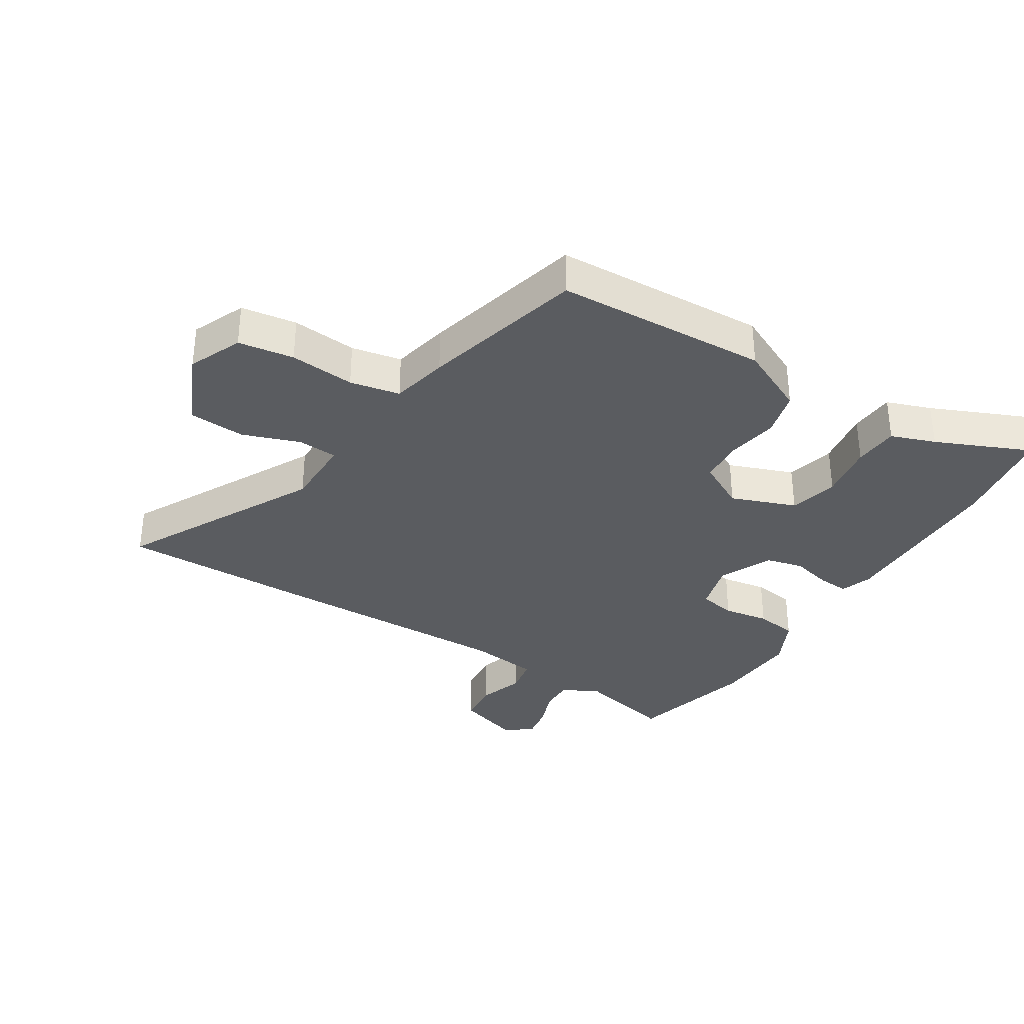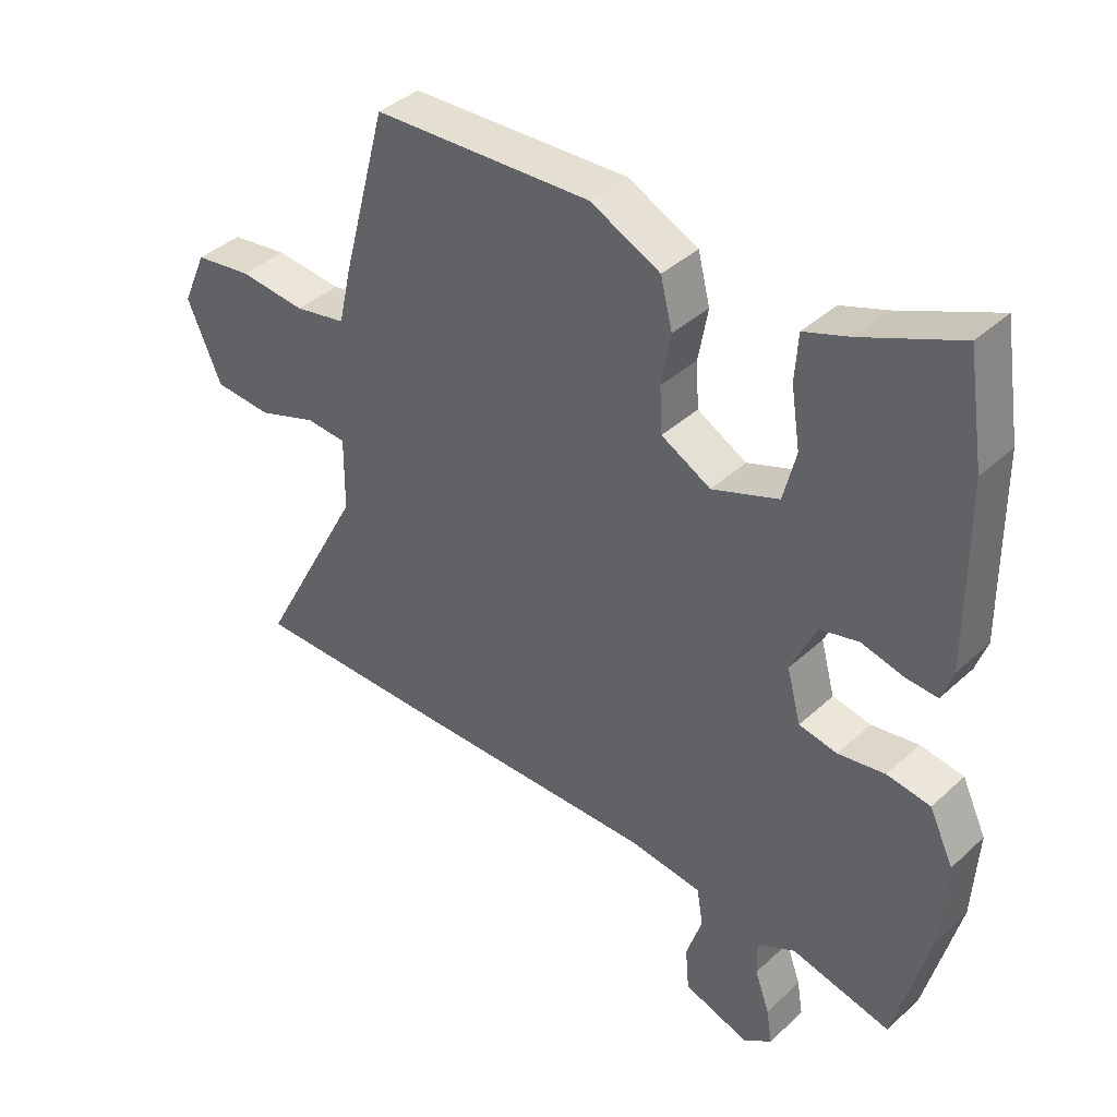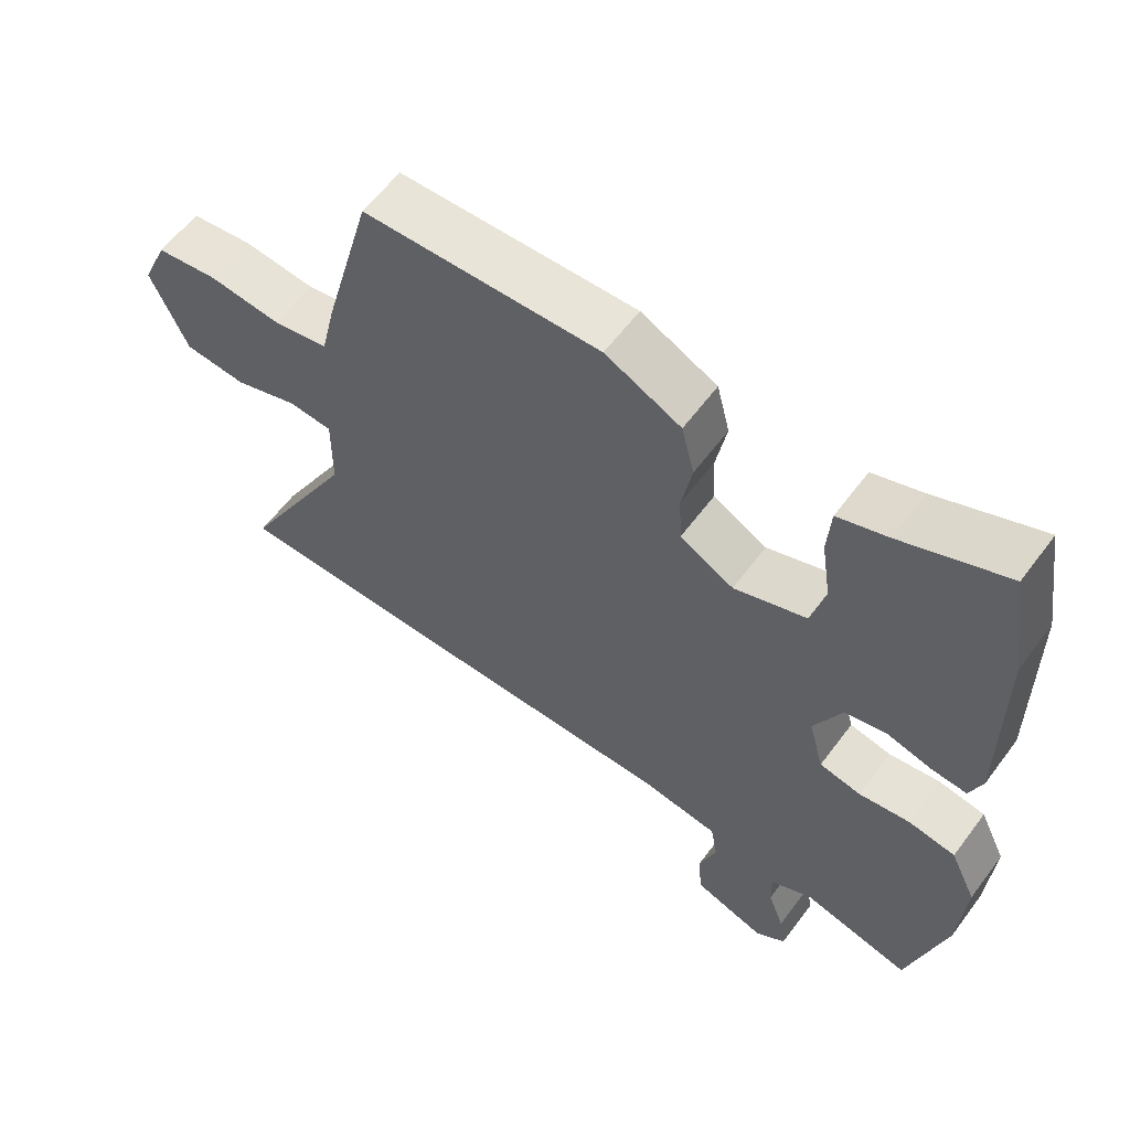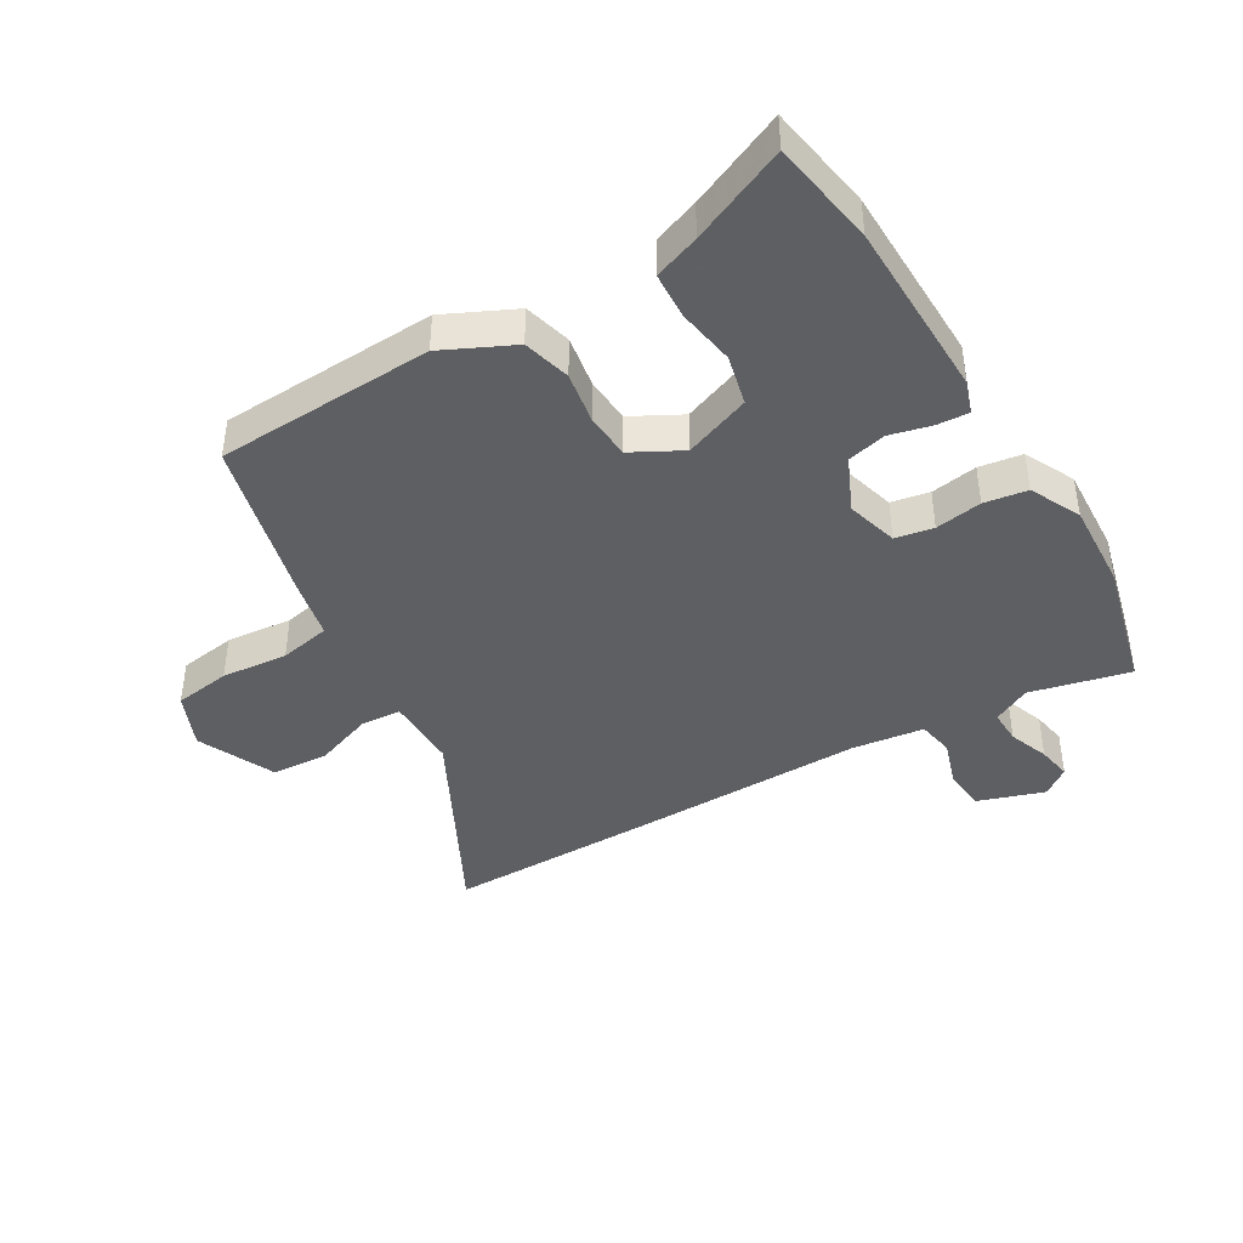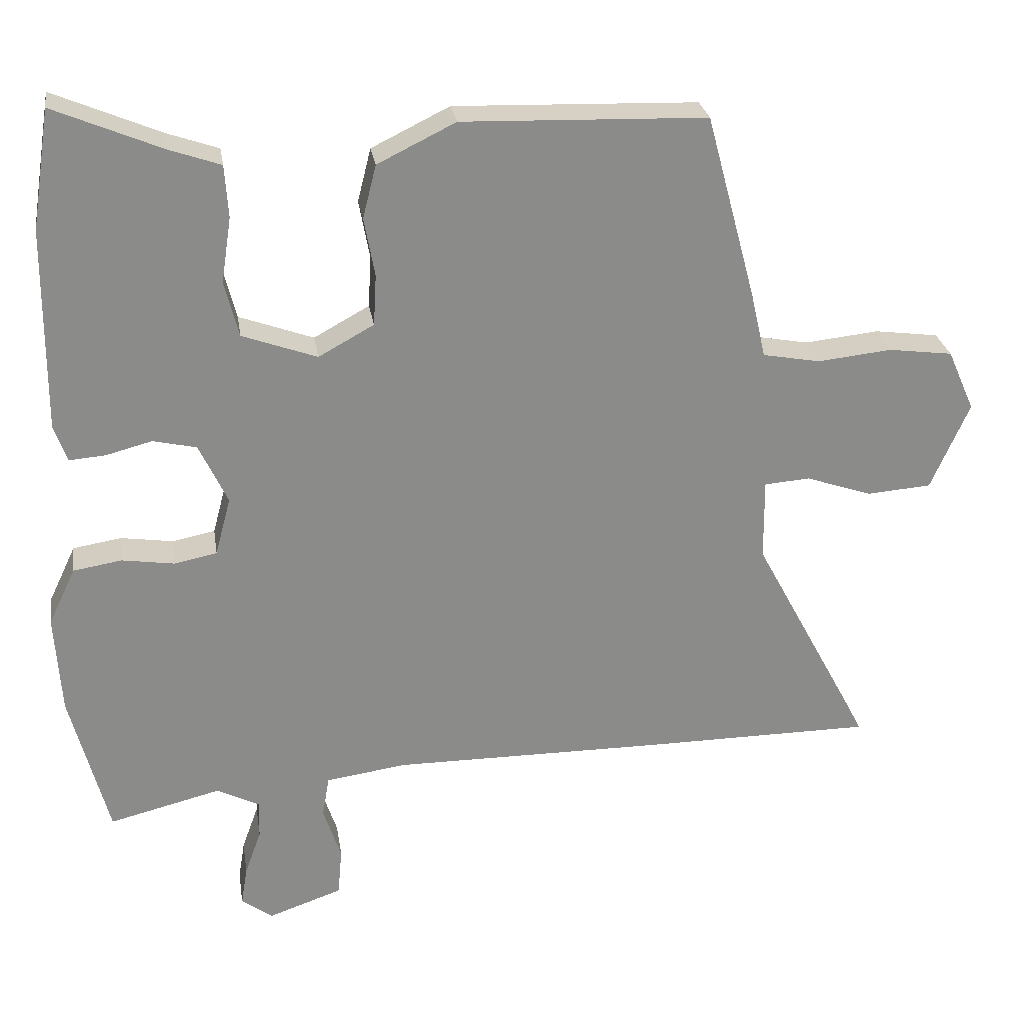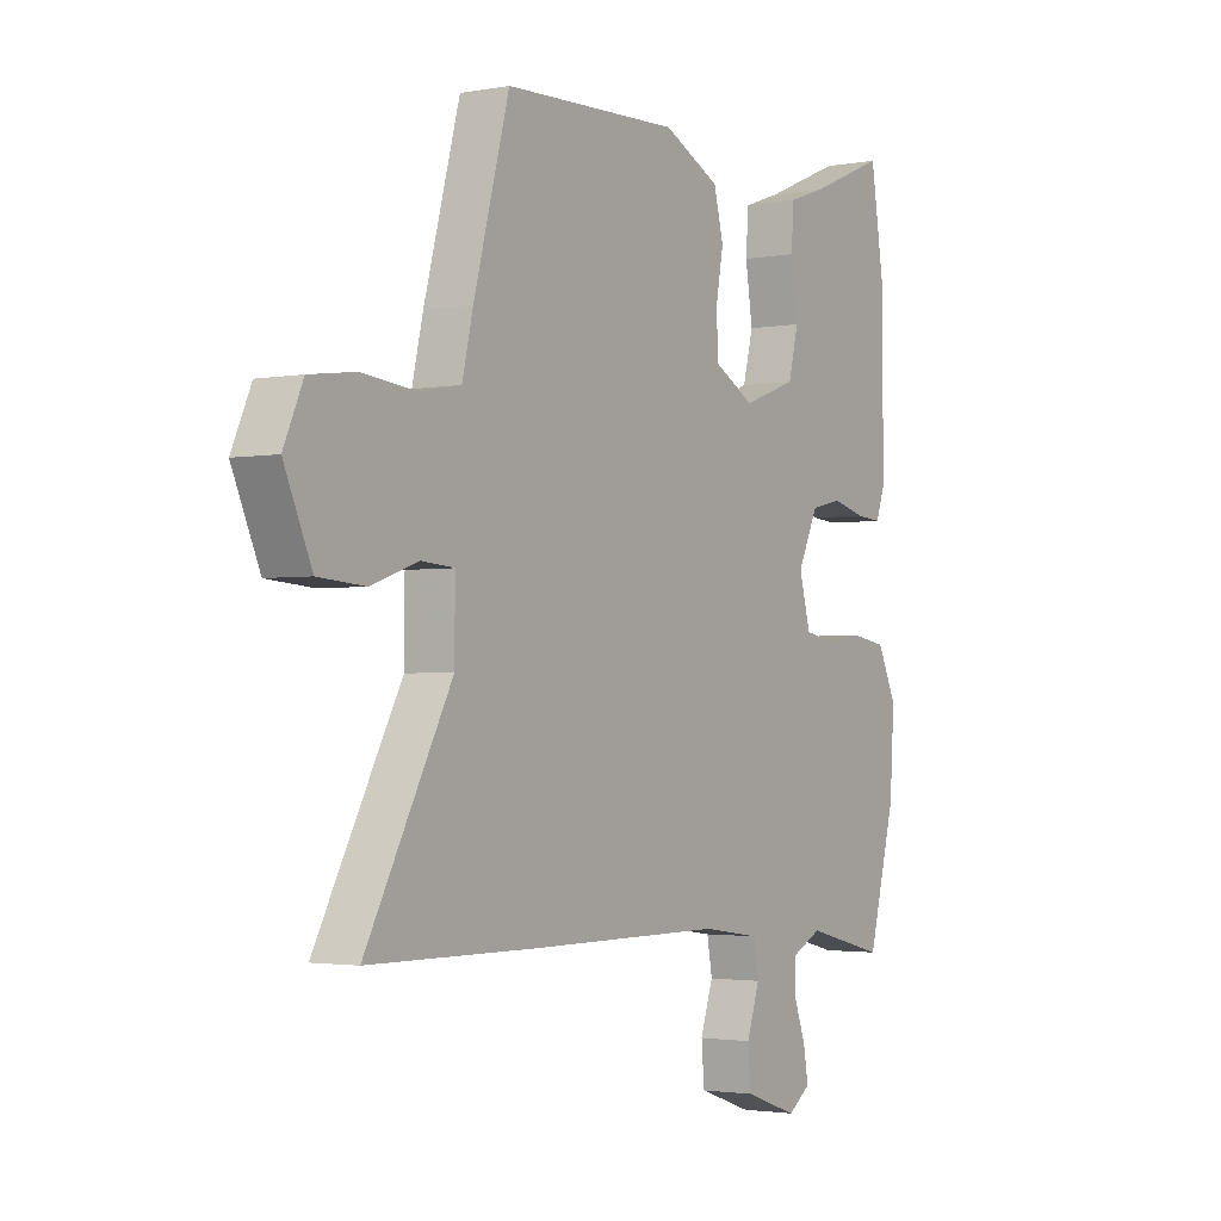
<metadata>
{"format":"obj","ext":"obj","renderer":"f3d","projection":"perspective","resolution":1024,"background":"white","views":[{"elev":-34.1,"azim":-31.3,"up":"+Y"},{"elev":39.1,"azim":41.3,"up":"+Z"},{"elev":60.0,"azim":36.5,"up":"+Z"},{"elev":-42.0,"azim":31.3,"up":"+Y"},{"elev":26.6,"azim":171.2,"up":"+Z"},{"elev":-2.3,"azim":-56.8,"up":"+Z"}]}
</metadata>
<code>
v -0.332 0.07 -0.501
v -0.658 0.07 -0.499
v -0.491 0.07 -0.187
v -0.49 0.07 -0.071
v -0.554 0.07 -0.066
v -0.647 0.07 -0.098
v -0.738 0.07 -0.091
v -0.792 0.07 0.032
v -0.754 0.07 0.118
v -0.664 0.07 0.13
v -0.559 0.07 0.119
v -0.478 0.07 0.134
v -0.457 0.07 0.226
v -0.387 0.07 0.487
v -0.043 0.07 0.498
v 0.067 0.07 0.444
v 0.086 0.07 0.369
v 0.071 0.07 0.287
v 0.075 0.07 0.215
v 0.153 0.07 0.172
v 0.258 0.07 0.21
v 0.278 0.07 0.289
v 0.264 0.07 0.381
v 0.269 0.07 0.454
v 0.341 0.07 0.479
v 0.493 0.07 0.543
v 0.519 0.07 0.376
v 0.521 0.07 0.091
v 0.503 0.07 0.04
v 0.452 0.07 0.044
v 0.387 0.07 0.061
v 0.326 0.07 0.047
v 0.286 0.07 -0.038
v 0.308 0.07 -0.12
v 0.368 0.07 -0.132
v 0.442 0.07 -0.121
v 0.51 0.07 -0.132
v 0.548 0.07 -0.212
v 0.539 0.07 -0.352
v 0.485 0.07 -0.557
v 0.328 0.07 -0.518
v 0.268 0.07 -0.548
v 0.269 0.07 -0.602
v 0.292 0.07 -0.666
v 0.301 0.07 -0.721
v 0.257 0.07 -0.753
v 0.153 0.07 -0.717
v 0.147 0.07 -0.649
v 0.172 0.07 -0.574
v 0.162 0.07 -0.516
v 0.049 0.07 -0.5
v -0.332 0 -0.501
v -0.658 0 -0.499
v -0.491 0 -0.187
v -0.49 0 -0.071
v -0.554 0 -0.066
v -0.647 0 -0.098
v -0.738 0 -0.091
v -0.792 0 0.032
v -0.754 0 0.118
v -0.664 0 0.13
v -0.559 0 0.119
v -0.478 0 0.134
v -0.457 0 0.226
v -0.387 0 0.487
v -0.043 0 0.498
v 0.067 0 0.444
v 0.086 0 0.369
v 0.071 0 0.287
v 0.075 0 0.215
v 0.153 0 0.172
v 0.258 0 0.21
v 0.278 0 0.289
v 0.264 0 0.381
v 0.269 0 0.454
v 0.341 0 0.479
v 0.493 0 0.543
v 0.519 0 0.376
v 0.521 0 0.091
v 0.503 0 0.04
v 0.452 0 0.044
v 0.387 0 0.061
v 0.326 0 0.047
v 0.286 0 -0.038
v 0.308 0 -0.12
v 0.368 0 -0.132
v 0.442 0 -0.121
v 0.51 0 -0.132
v 0.548 0 -0.212
v 0.539 0 -0.352
v 0.485 0 -0.557
v 0.328 0 -0.518
v 0.268 0 -0.548
v 0.269 0 -0.602
v 0.292 0 -0.666
v 0.301 0 -0.721
v 0.257 0 -0.753
v 0.153 0 -0.717
v 0.147 0 -0.649
v 0.172 0 -0.574
v 0.162 0 -0.516
v 0.049 0 -0.5
f 46 47 48 49
f 46 49 50
f 43 44 45 46
f 42 43 46 50
f 41 42 50
f 38 39 40 41
f 38 41 50 51
f 35 36 37 38
f 34 35 38 51
f 28 29 30 31
f 26 27 28 31
f 25 26 31 32
f 22 23 24 25
f 21 22 25 32
f 20 21 32 33
f 15 16 17 18
f 15 18 19
f 12 13 14 15
f 12 15 19
f 11 12 19 20
f 9 10 11
f 8 9 11
f 5 6 7 8
f 4 5 8 11
f 51 1 2 3
f 51 3 4
f 20 33 34 51
f 4 11 20 51
f 100 99 98 97
f 101 100 97
f 97 96 95 94
f 101 97 94 93
f 101 93 92
f 92 91 90 89
f 102 101 92 89
f 89 88 87 86
f 102 89 86 85
f 82 81 80 79
f 82 79 78 77
f 83 82 77 76
f 76 75 74 73
f 83 76 73 72
f 84 83 72 71
f 69 68 67 66
f 70 69 66
f 66 65 64 63
f 70 66 63
f 71 70 63 62
f 62 61 60
f 62 60 59
f 59 58 57 56
f 62 59 56 55
f 54 53 52 102
f 55 54 102
f 102 85 84 71
f 102 71 62 55
f 1 52 53 2
f 2 53 54 3
f 3 54 55 4
f 4 55 56 5
f 5 56 57 6
f 6 57 58 7
f 7 58 59 8
f 8 59 60 9
f 9 60 61 10
f 10 61 62 11
f 11 62 63 12
f 12 63 64 13
f 13 64 65 14
f 14 65 66 15
f 15 66 67 16
f 16 67 68 17
f 17 68 69 18
f 18 69 70 19
f 19 70 71 20
f 20 71 72 21
f 21 72 73 22
f 22 73 74 23
f 23 74 75 24
f 24 75 76 25
f 25 76 77 26
f 26 77 78 27
f 27 78 79 28
f 28 79 80 29
f 29 80 81 30
f 30 81 82 31
f 31 82 83 32
f 32 83 84 33
f 33 84 85 34
f 34 85 86 35
f 35 86 87 36
f 36 87 88 37
f 37 88 89 38
f 38 89 90 39
f 39 90 91 40
f 40 91 92 41
f 41 92 93 42
f 42 93 94 43
f 43 94 95 44
f 44 95 96 45
f 45 96 97 46
f 46 97 98 47
f 47 98 99 48
f 48 99 100 49
f 49 100 101 50
f 50 101 102 51
f 51 102 52 1

</code>
